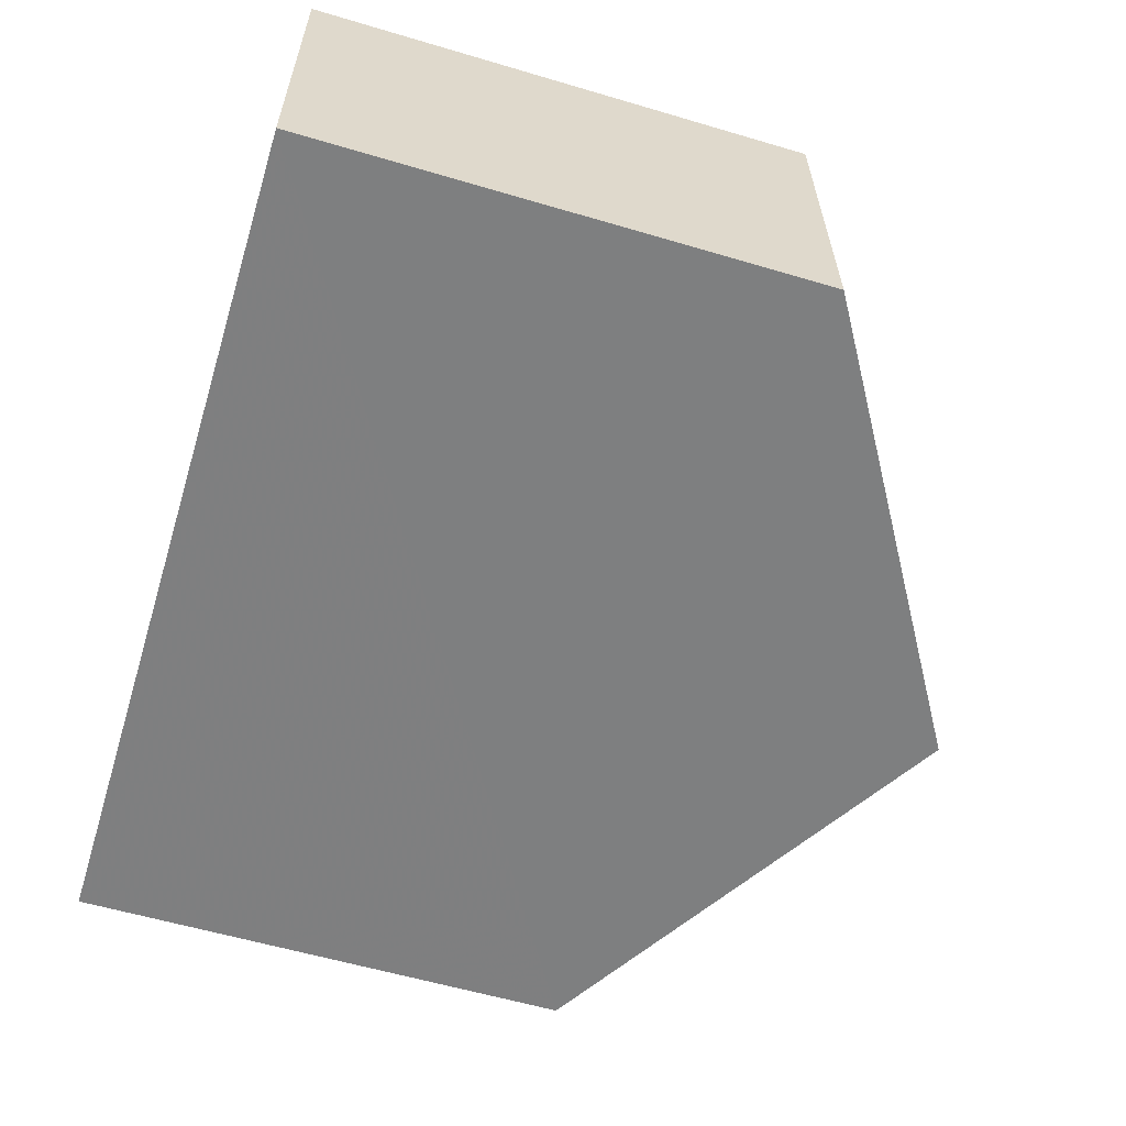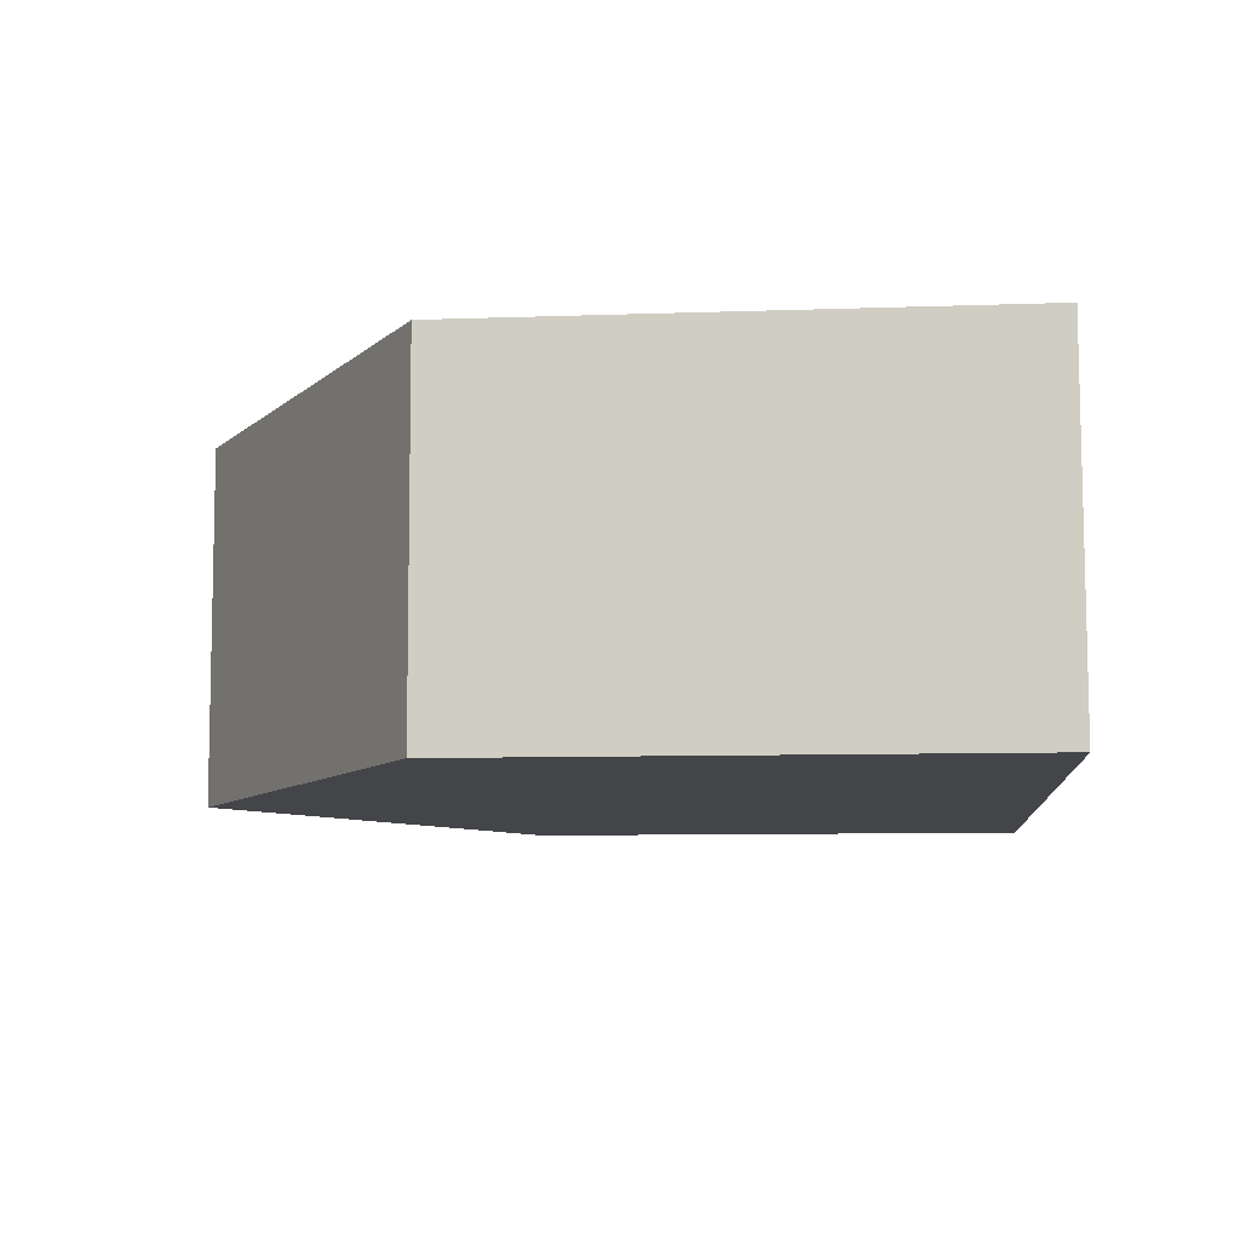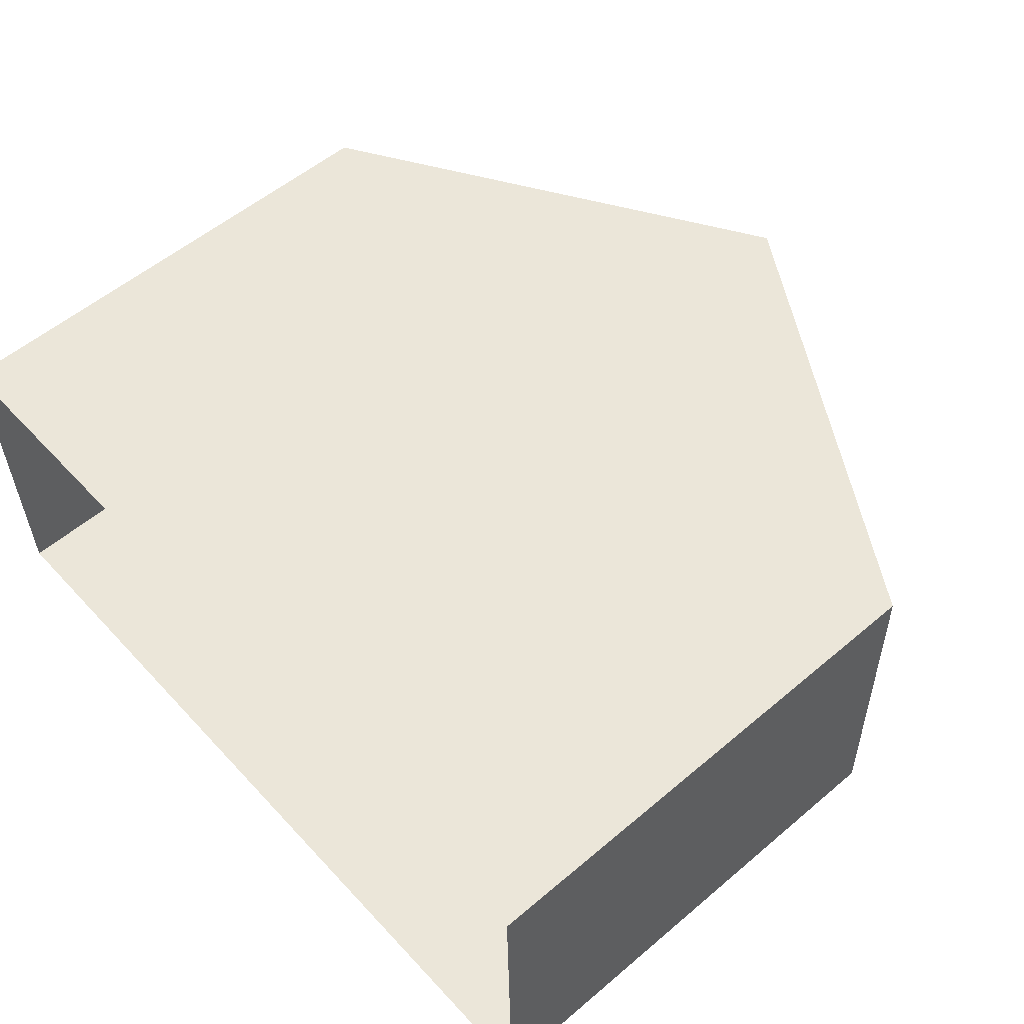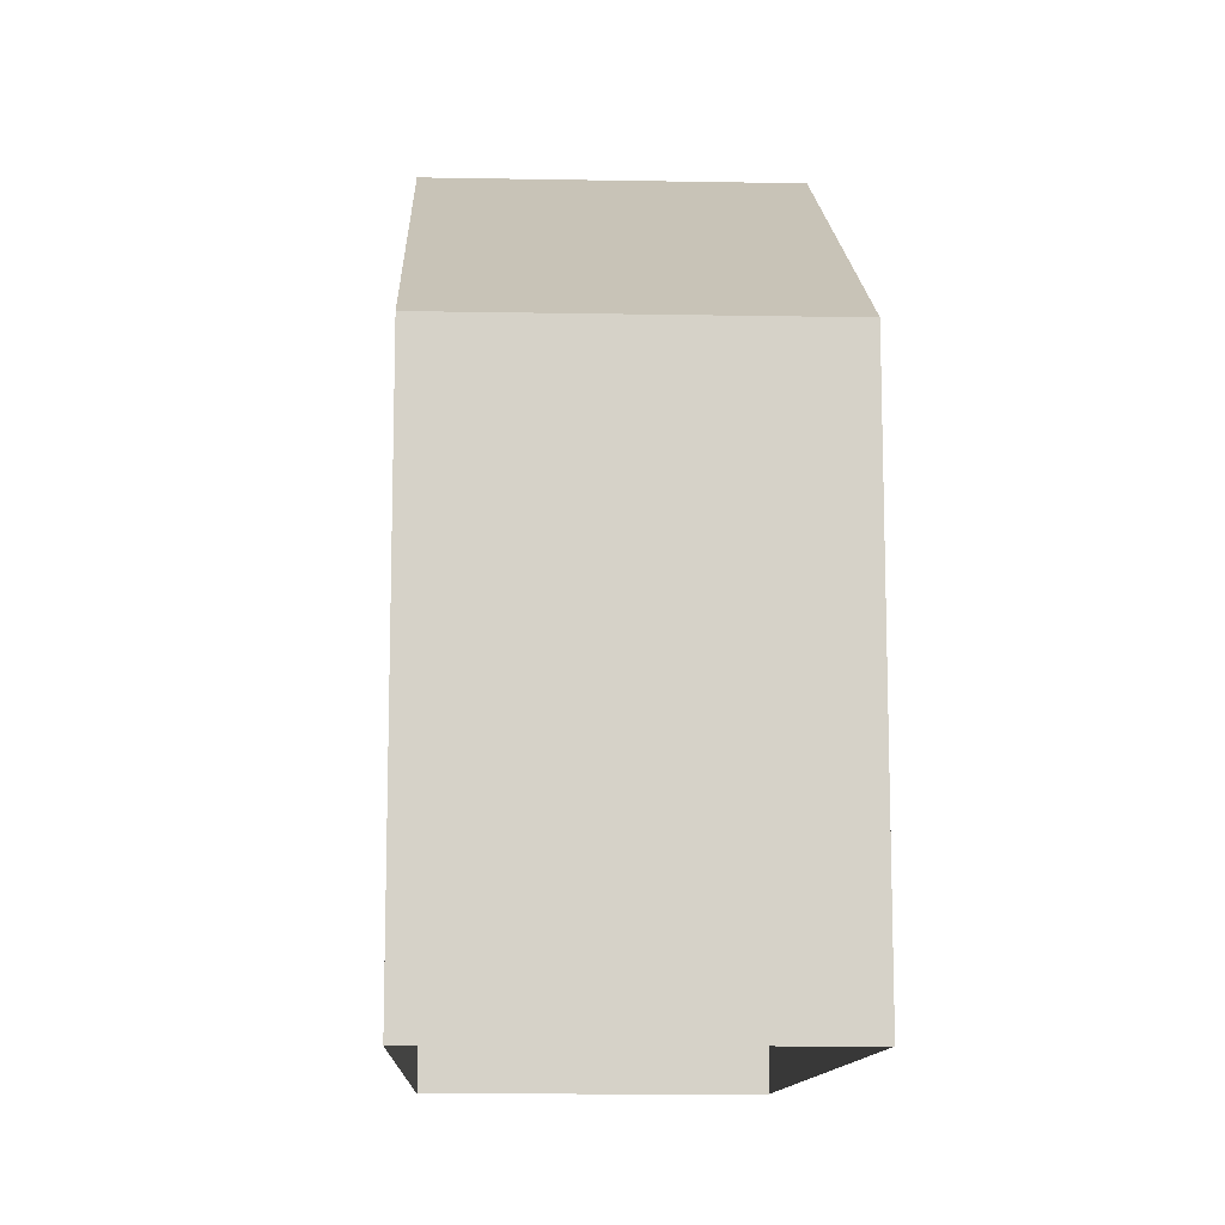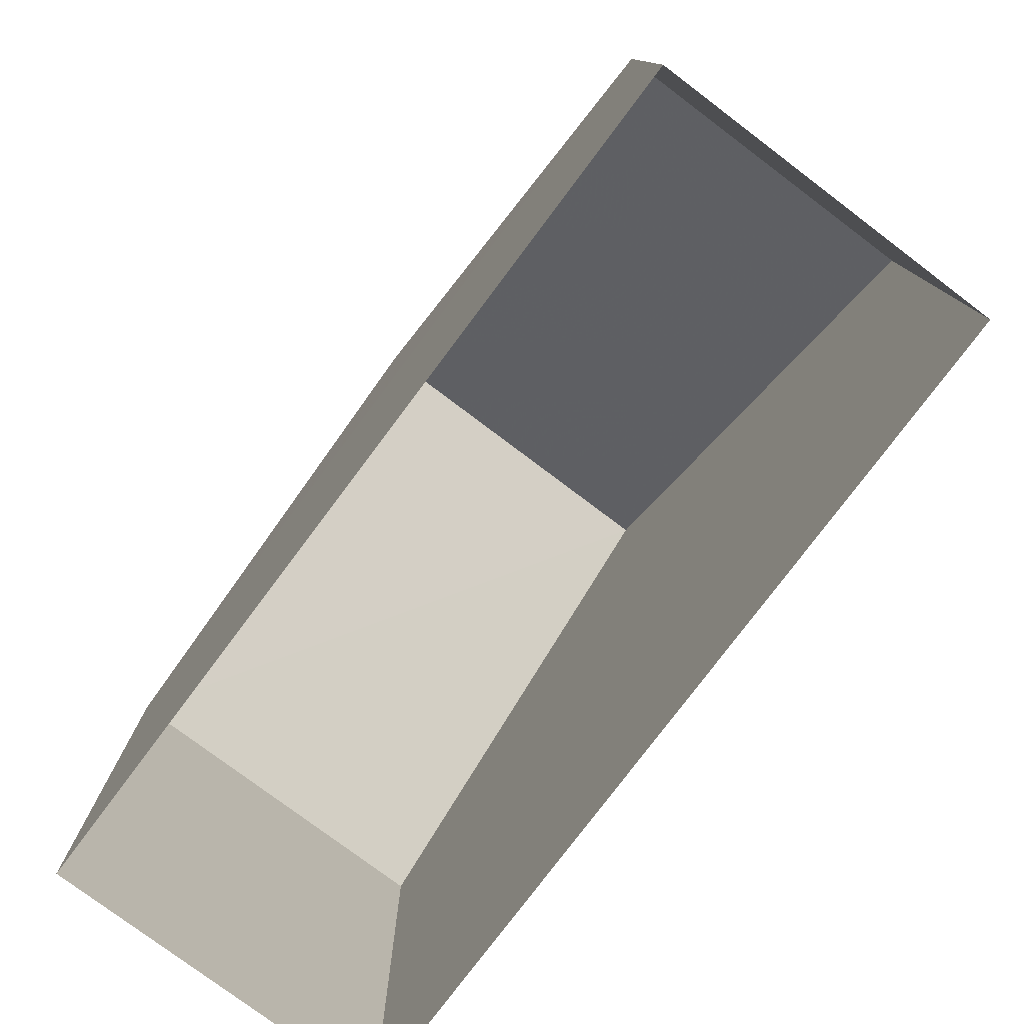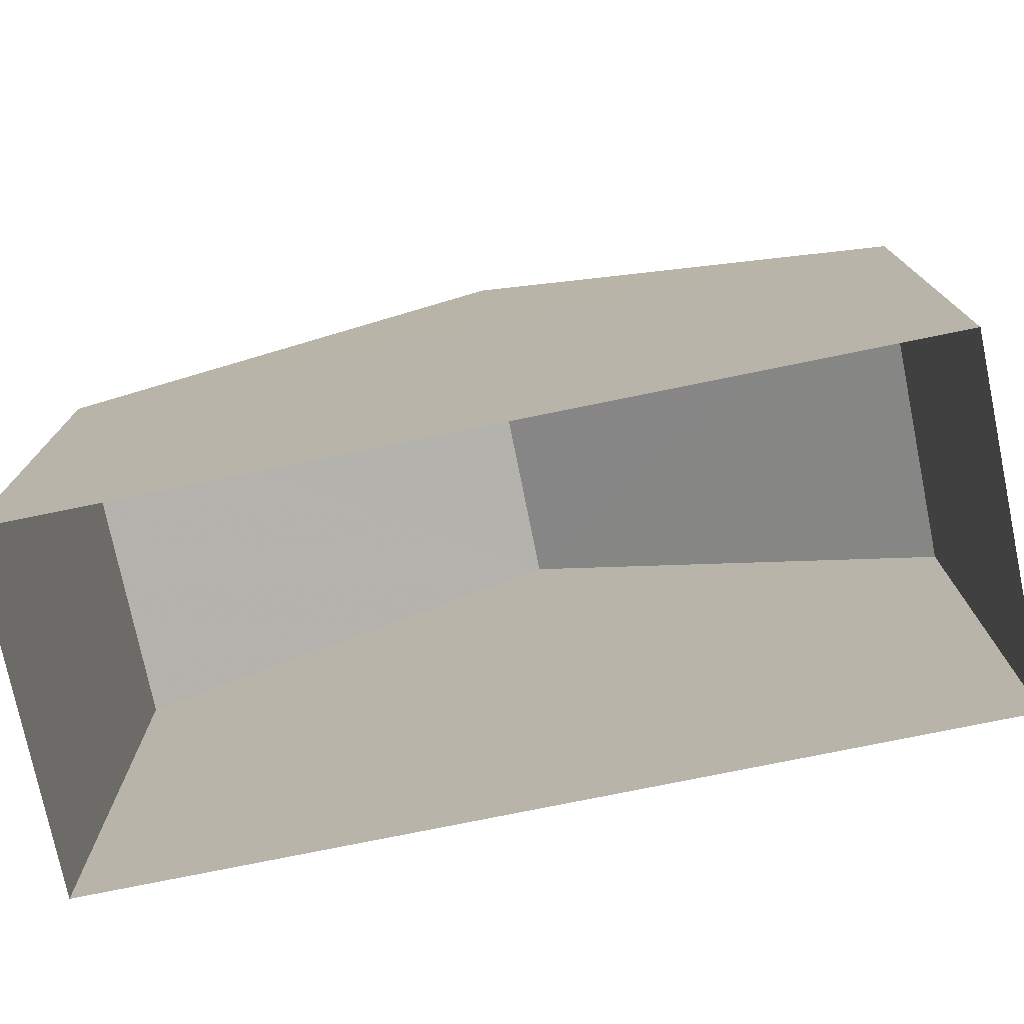
<metadata>
{"format":"obj","ext":"obj","renderer":"f3d","projection":"perspective","resolution":1024,"background":"white","views":[{"elev":-58.6,"azim":-107.1,"up":"+Y"},{"elev":-9.9,"azim":95.1,"up":"+Y"},{"elev":55.5,"azim":-131.6,"up":"+Y"},{"elev":-11.9,"azim":-93.6,"up":"+Z"},{"elev":-78.5,"azim":-128.1,"up":"+Z"},{"elev":-76.0,"azim":-169.6,"up":"+Z"}]}
</metadata>
<code>
v -3.727e+05 -1.052e+05 24.48
v -3.727e+05 -1.052e+05 24.48
v -3.727e+05 -1.052e+05 24.48
v -3.727e+05 -1.052e+05 24.48
v -3.727e+05 -1.052e+05 34.9
v -3.727e+05 -1.052e+05 31.36
v -3.727e+05 -1.052e+05 34.9
v -3.727e+05 -1.052e+05 31.36
v -3.727e+05 -1.052e+05 31.36
v -3.727e+05 -1.052e+05 31.36
f 1 2 3
f 1 4 2
f 5 6 7
f 5 8 6
f 9 10 5
f 7 9 5
f 8 1 3
f 6 8 3
f 10 2 4
f 10 9 2
f 3 2 6
f 6 9 7
f 6 2 9
f 10 4 8
f 10 8 5
f 4 1 8

</code>
